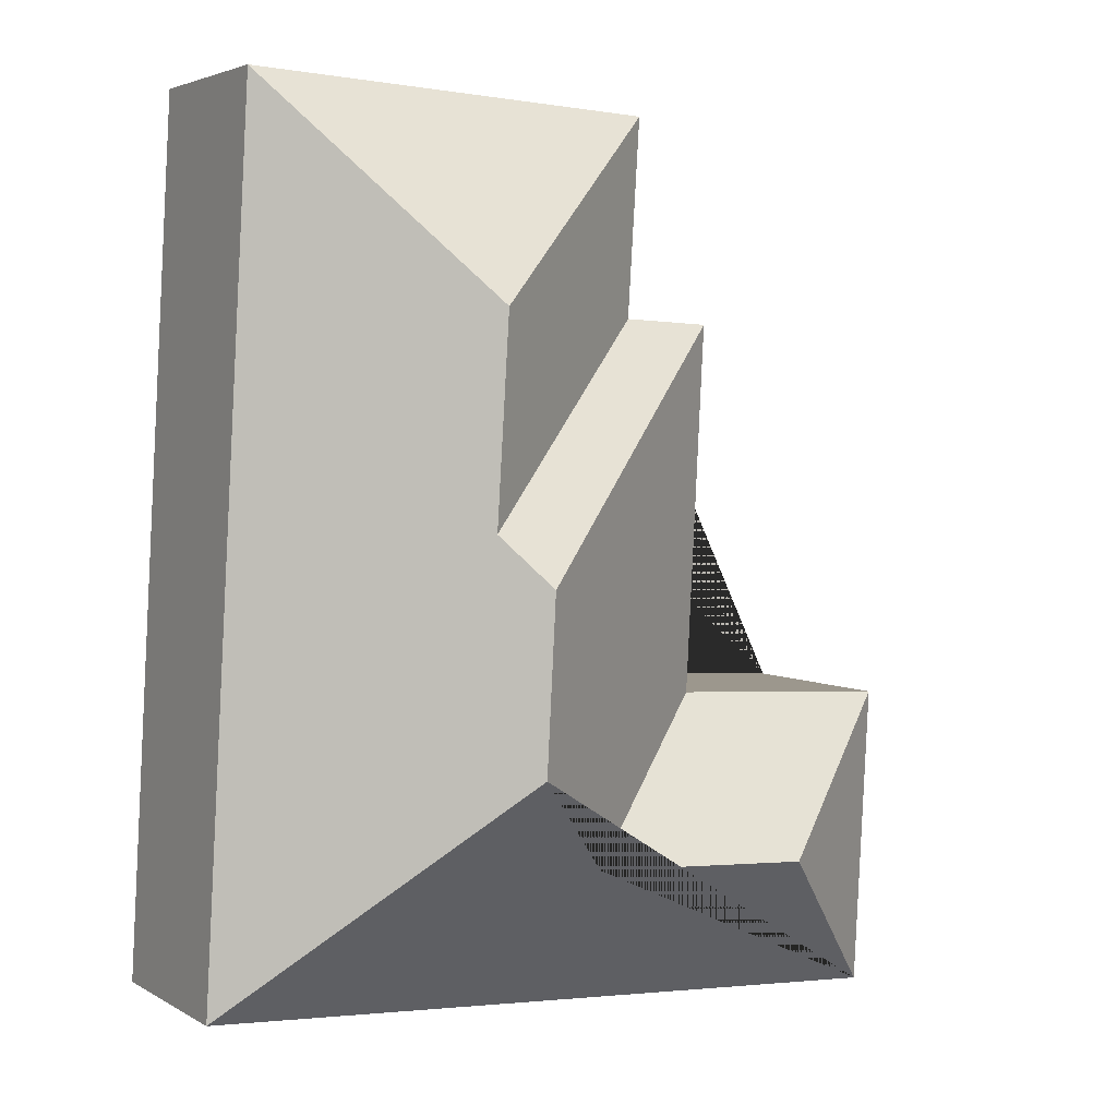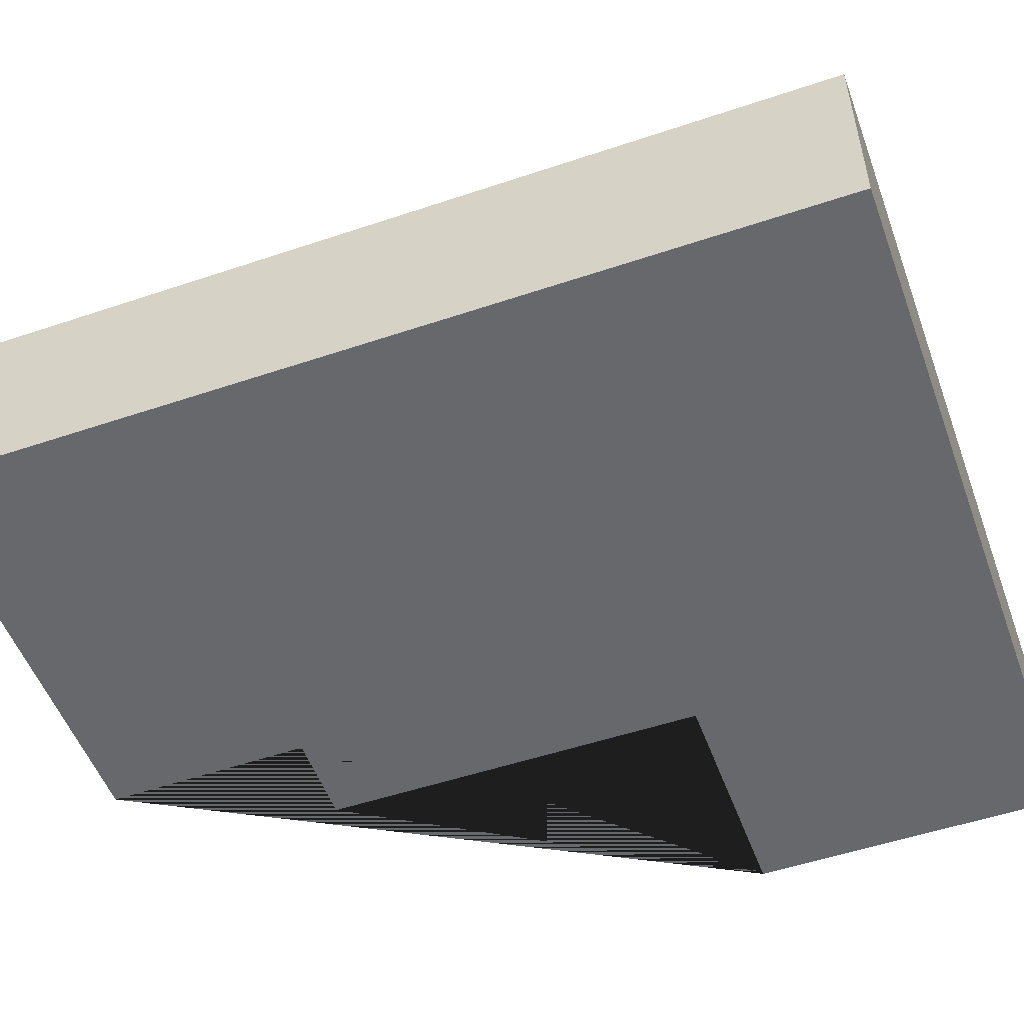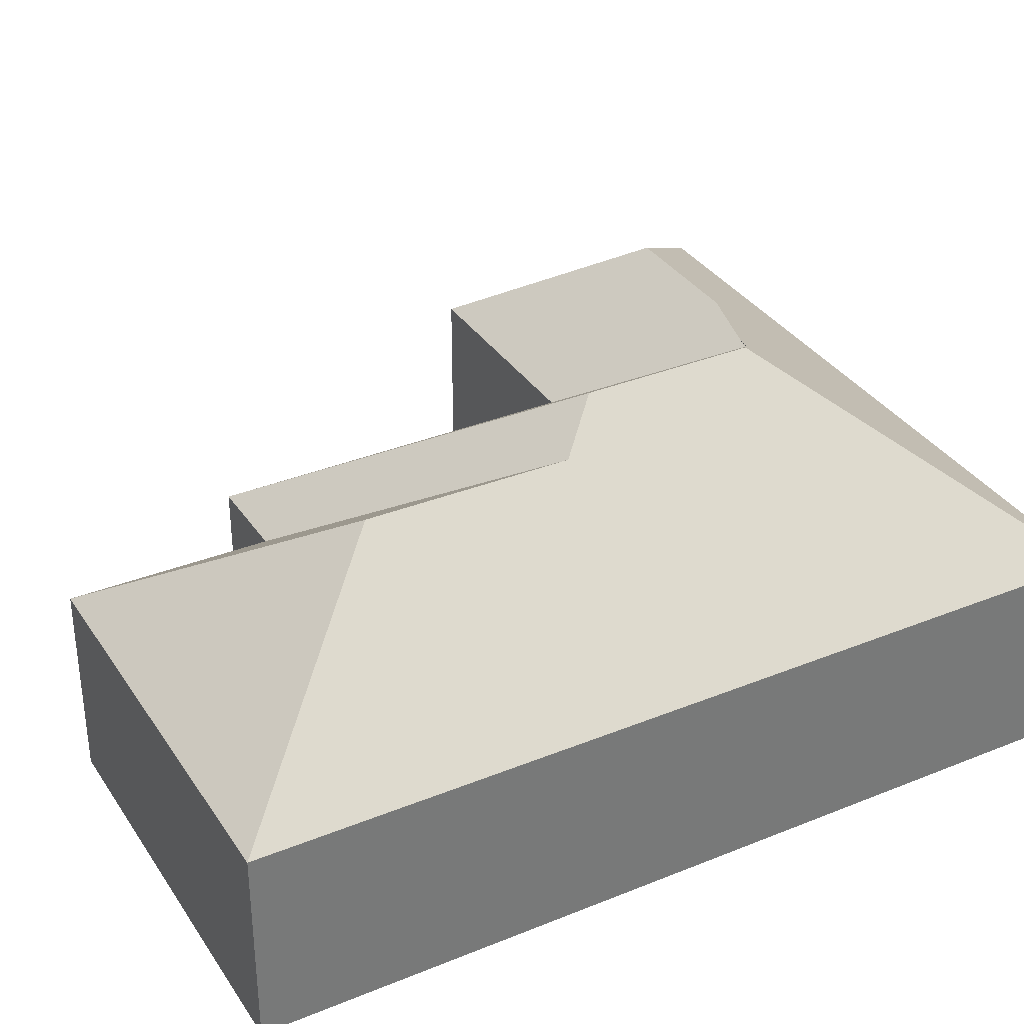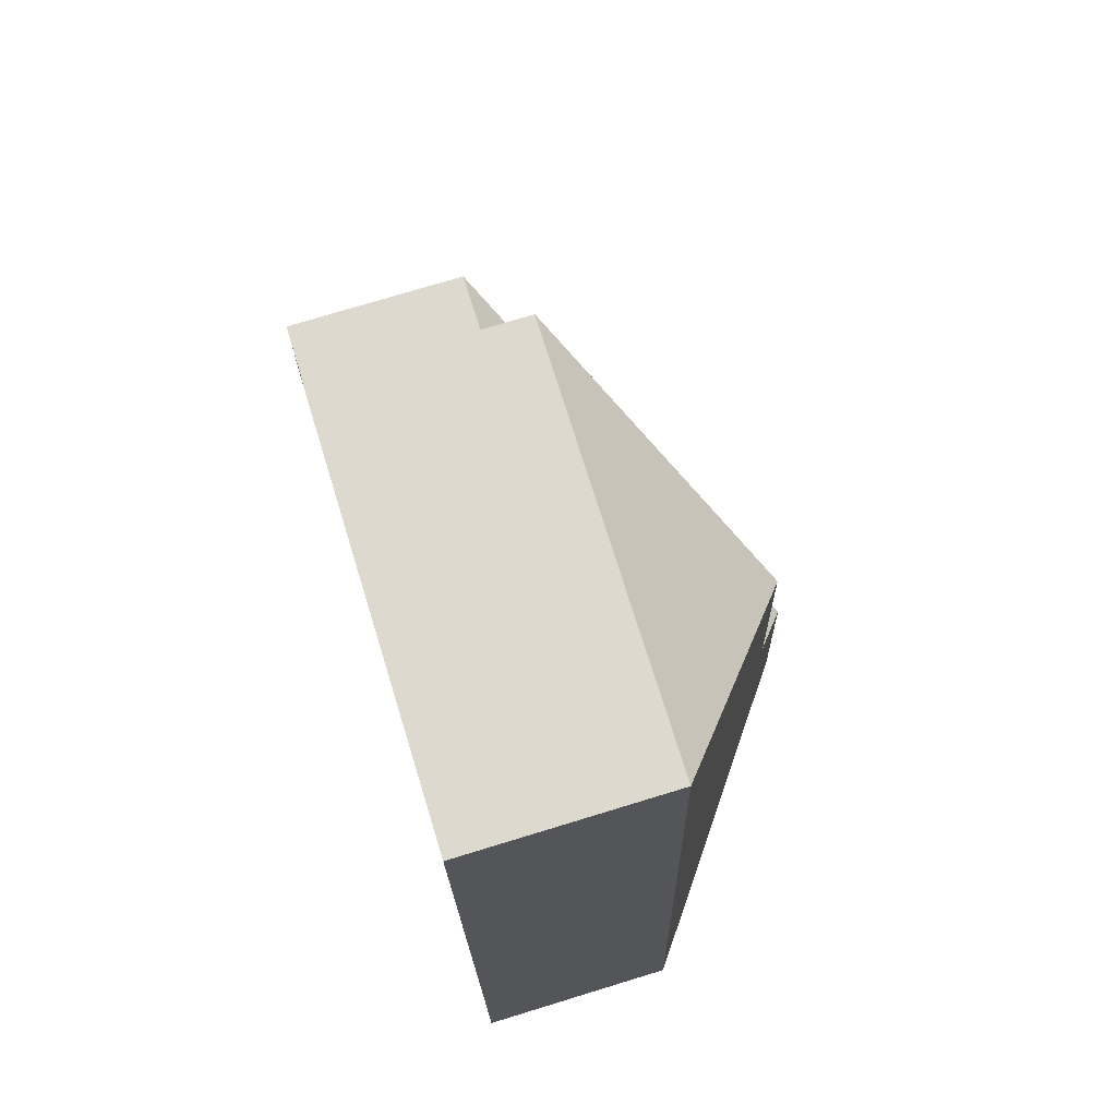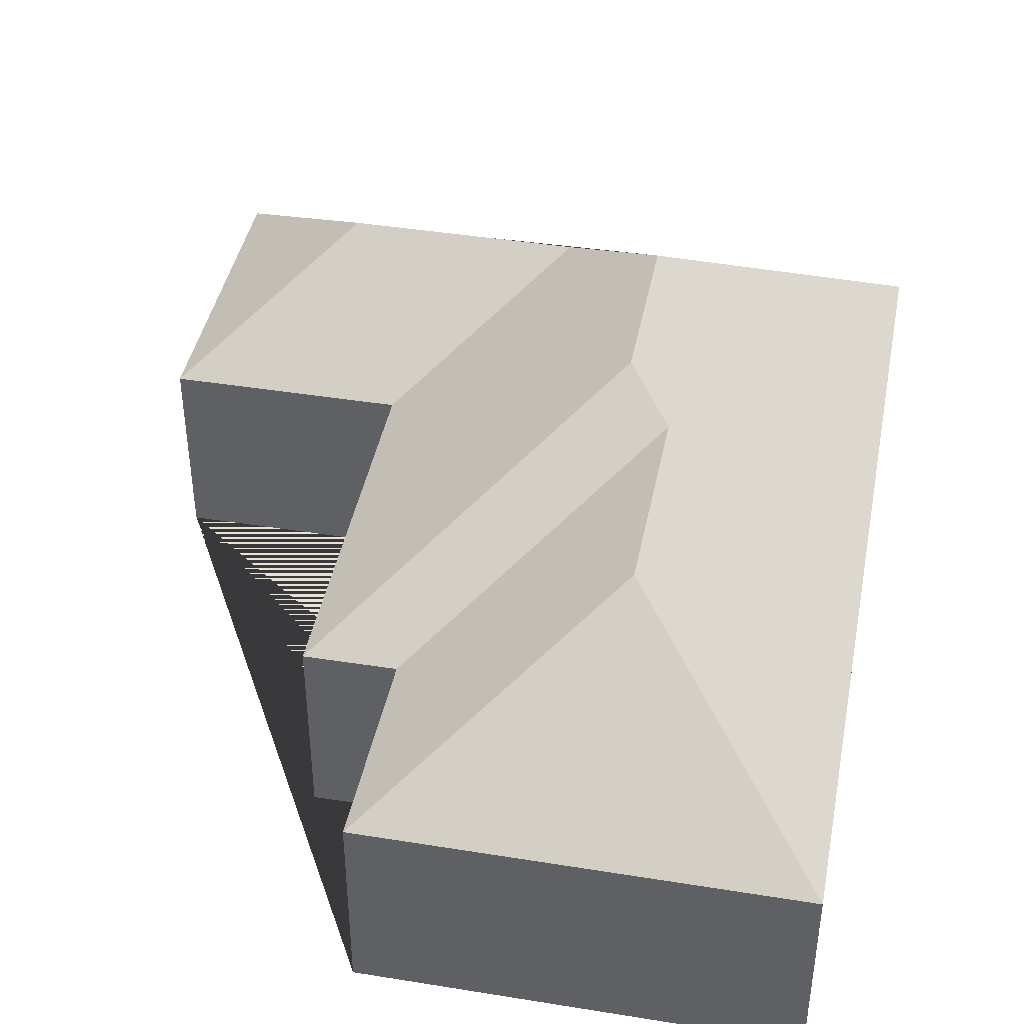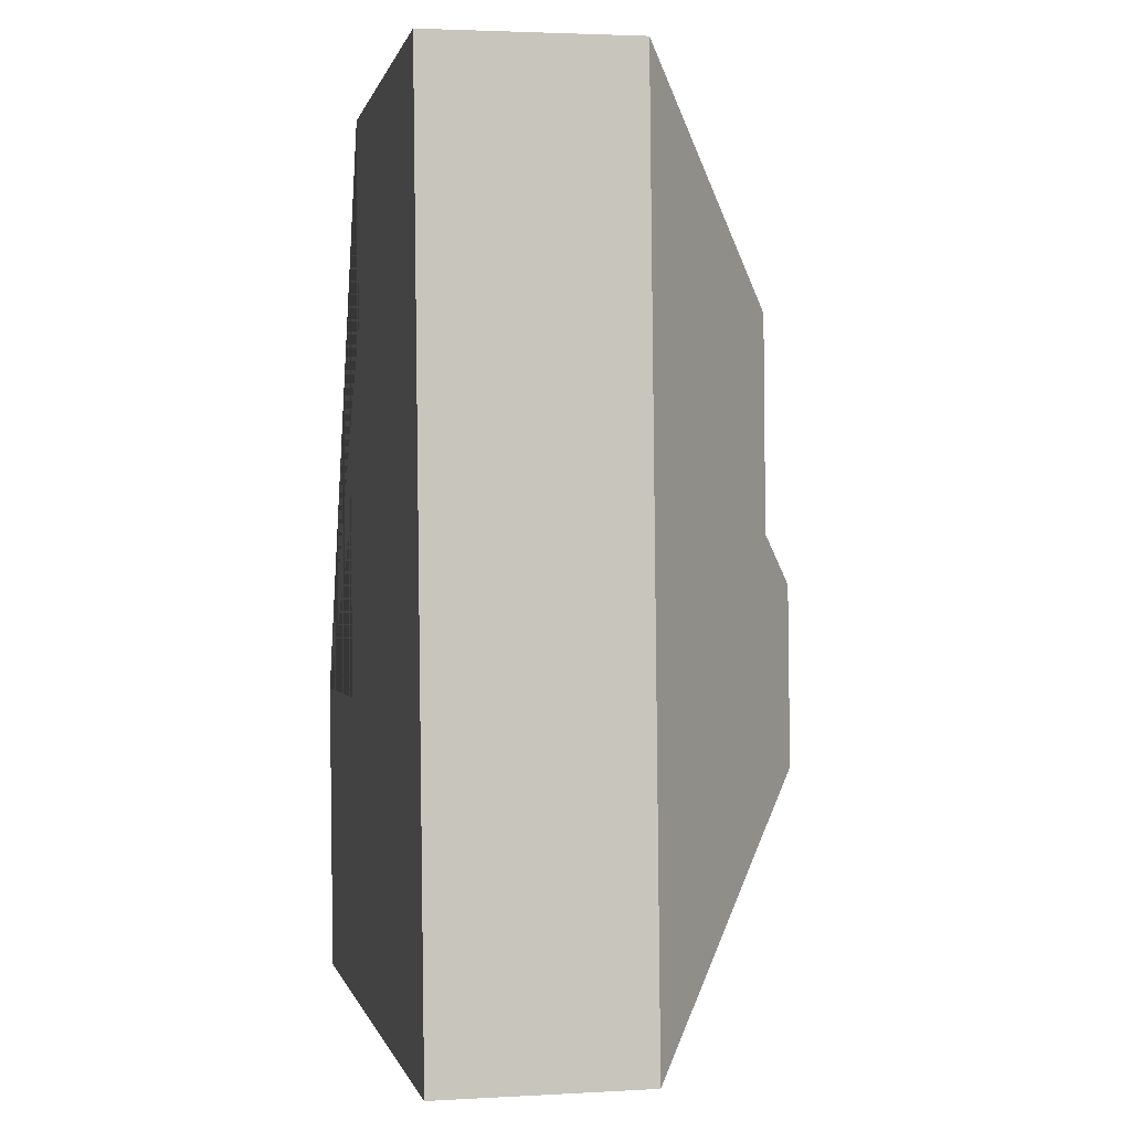
<metadata>
{"format":"obj","ext":"obj","renderer":"f3d","projection":"perspective","resolution":1024,"background":"white","views":[{"elev":3.6,"azim":150.4,"up":"+Z"},{"elev":-52.4,"azim":106.8,"up":"+Y"},{"elev":34.2,"azim":58.1,"up":"+Y"},{"elev":74.3,"azim":73.0,"up":"+Z"},{"elev":42.3,"azim":7.8,"up":"+Y"},{"elev":2.9,"azim":78.8,"up":"+Z"}]}
</metadata>
<code>
o CG10_500_039064_0029
v 14.42 75 -248
v 20.79 75 -363.5
v 78.02 117.4 -304
v 93.8 75 -102.9
v 101.2 75 -243.3
v 127.6 75 -101.3
v 122.8 75 -25.93
v 164.5 117.4 -299.3
v 198.2 144.9 -195.8
v 201.7 145 -260.7
v 209.2 132.4 -100.1
v 213.8 132.2 -177.2
v 279.6 75 -17.28
v 297.8 75 -348.2
v 14.42 0 -248
v 20.79 0 -363.5
v 297.8 0 -348.2
v 279.6 0 -17.28
v 122.8 0 -25.93
v 127.6 0 -101.3
v 93.8 0 -102.9
v 101.2 0 -243.3
f 2 3 1
f 2 3 8 10 14
f 14 10 9 12 11 13
f 13 11 7
f 7 11 12 6
f 6 12 9 4
f 4 9 10 8 5
f 5 8 3 1
f 15 16 17 18 19 20 21 22
f 1 15 16 2
f 2 16 17 14
f 14 17 18 13
f 13 18 19 7
f 7 19 20 6
f 6 20 21 4
f 4 21 22 5
f 5 22 15 1

</code>
